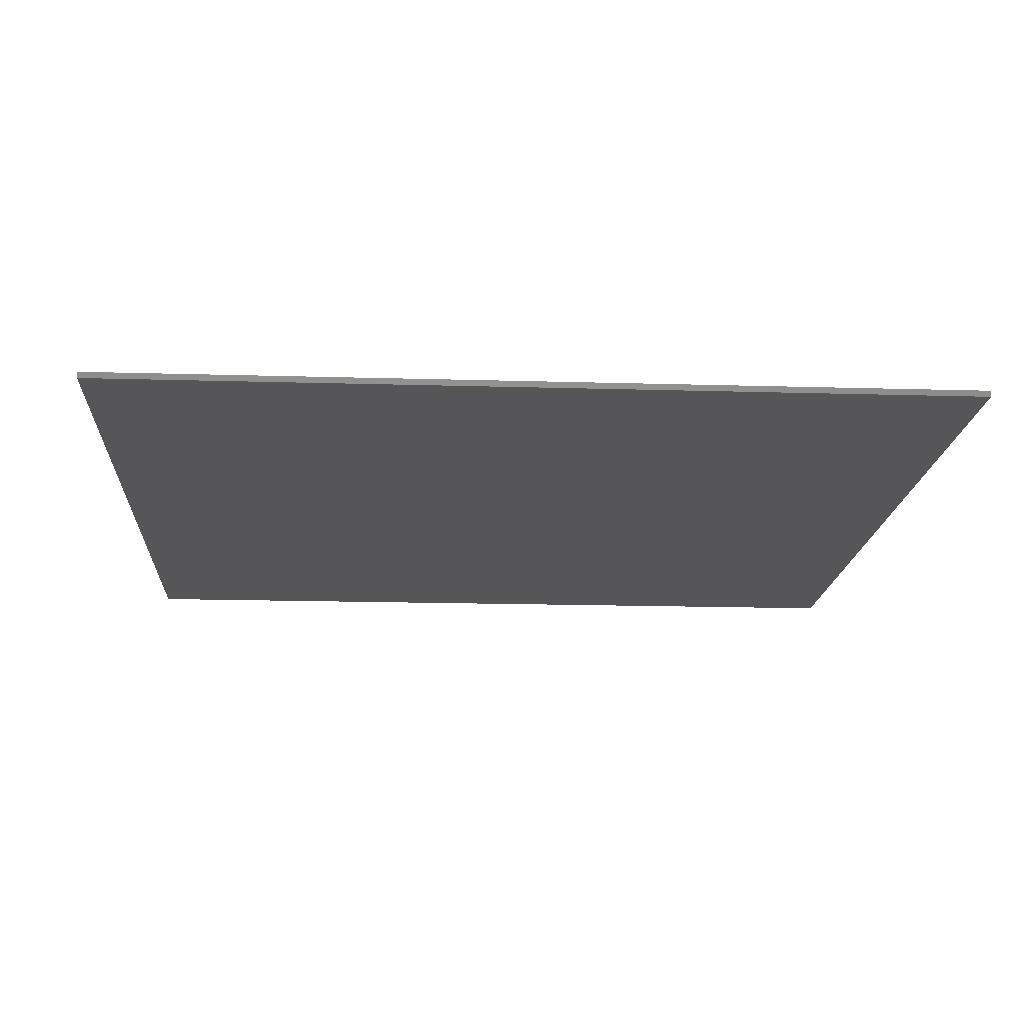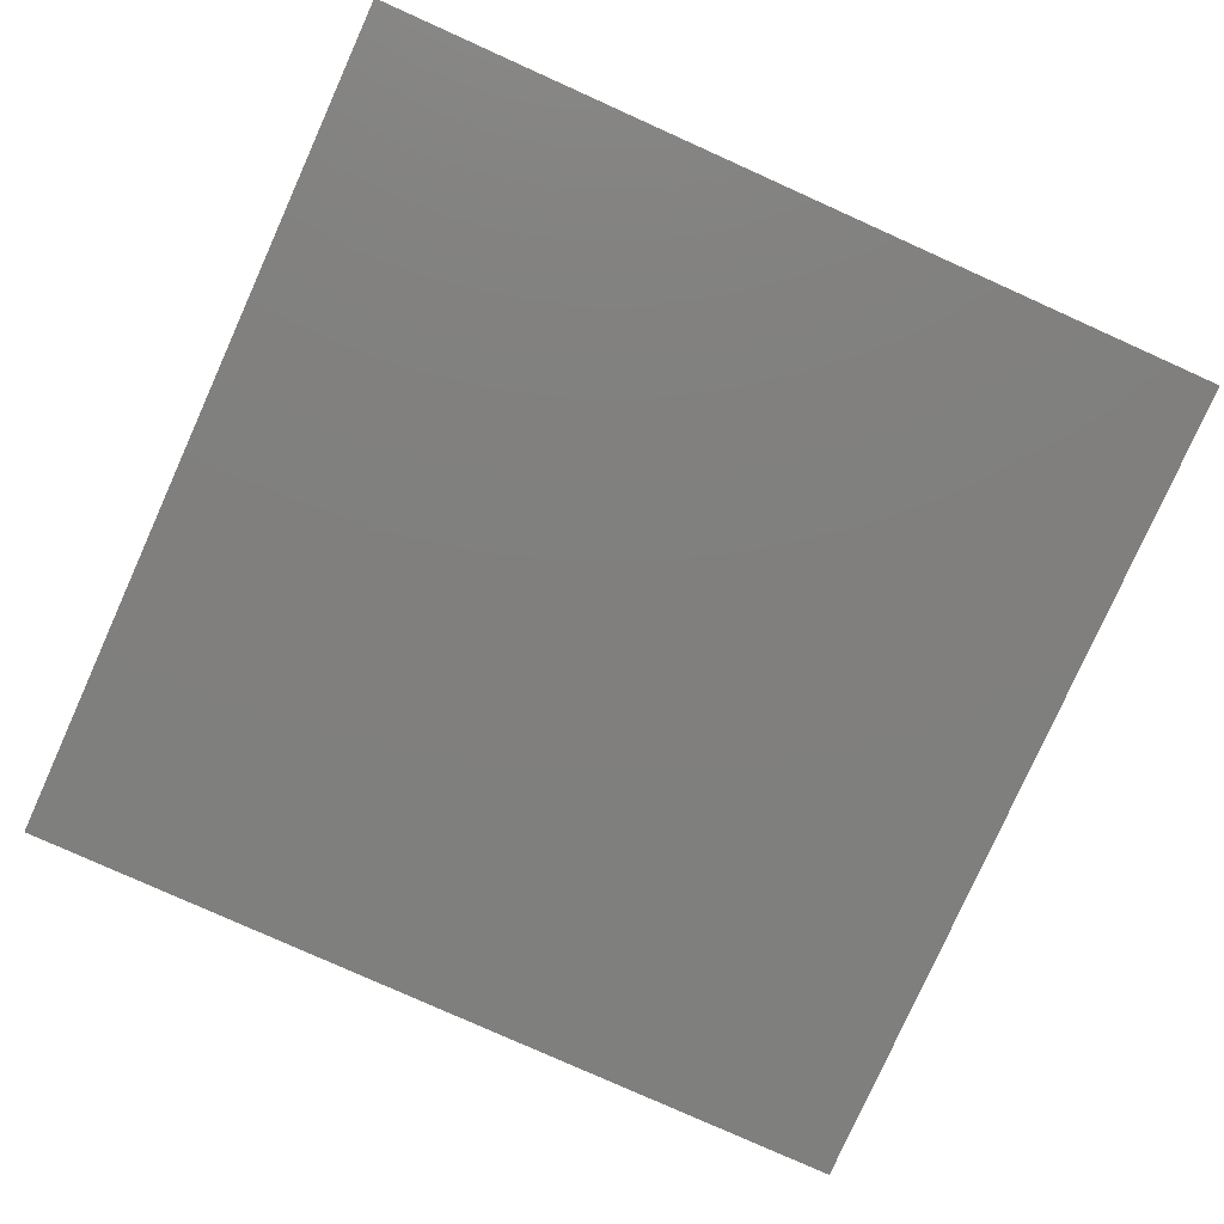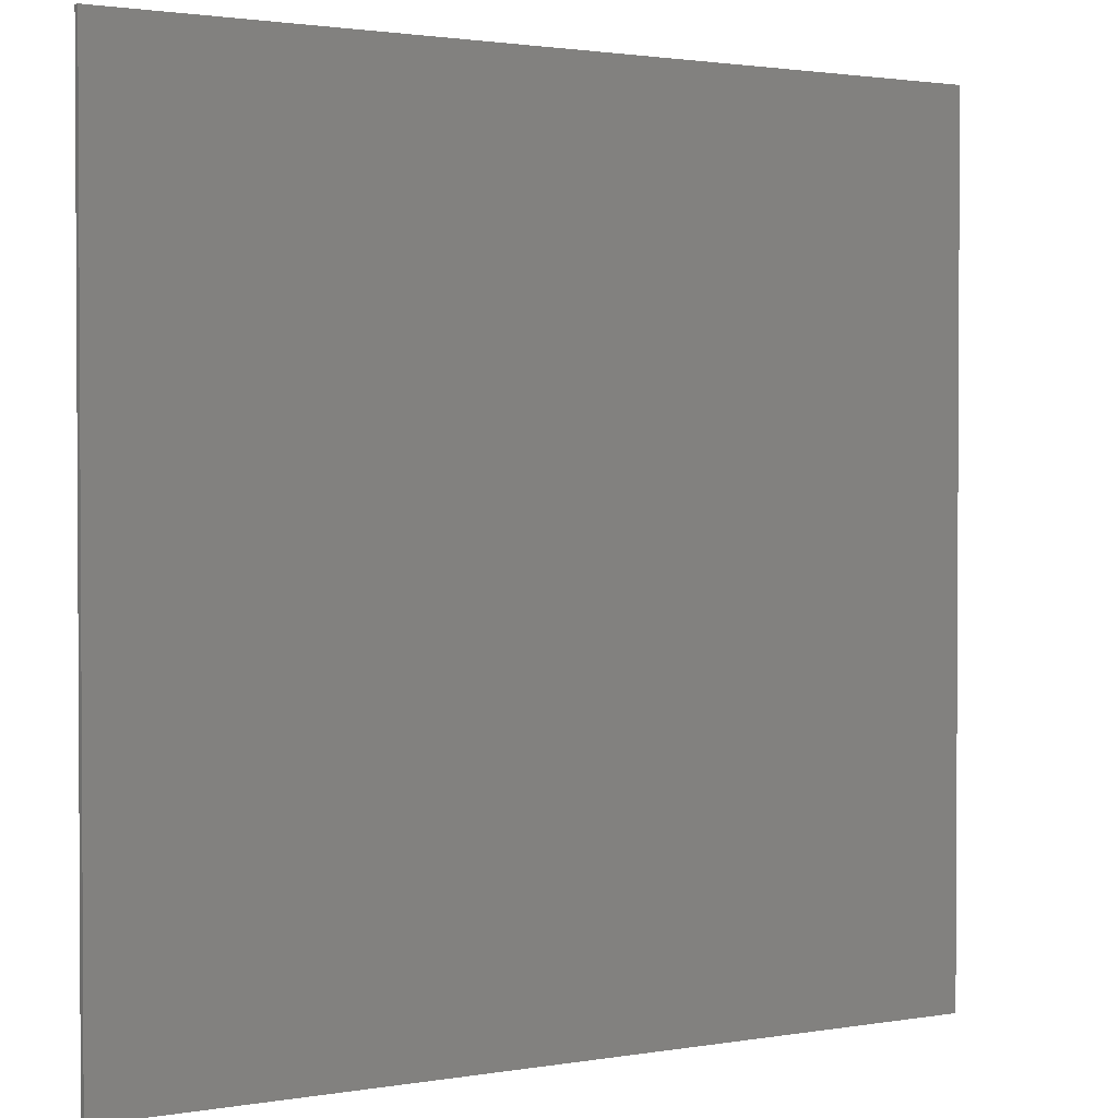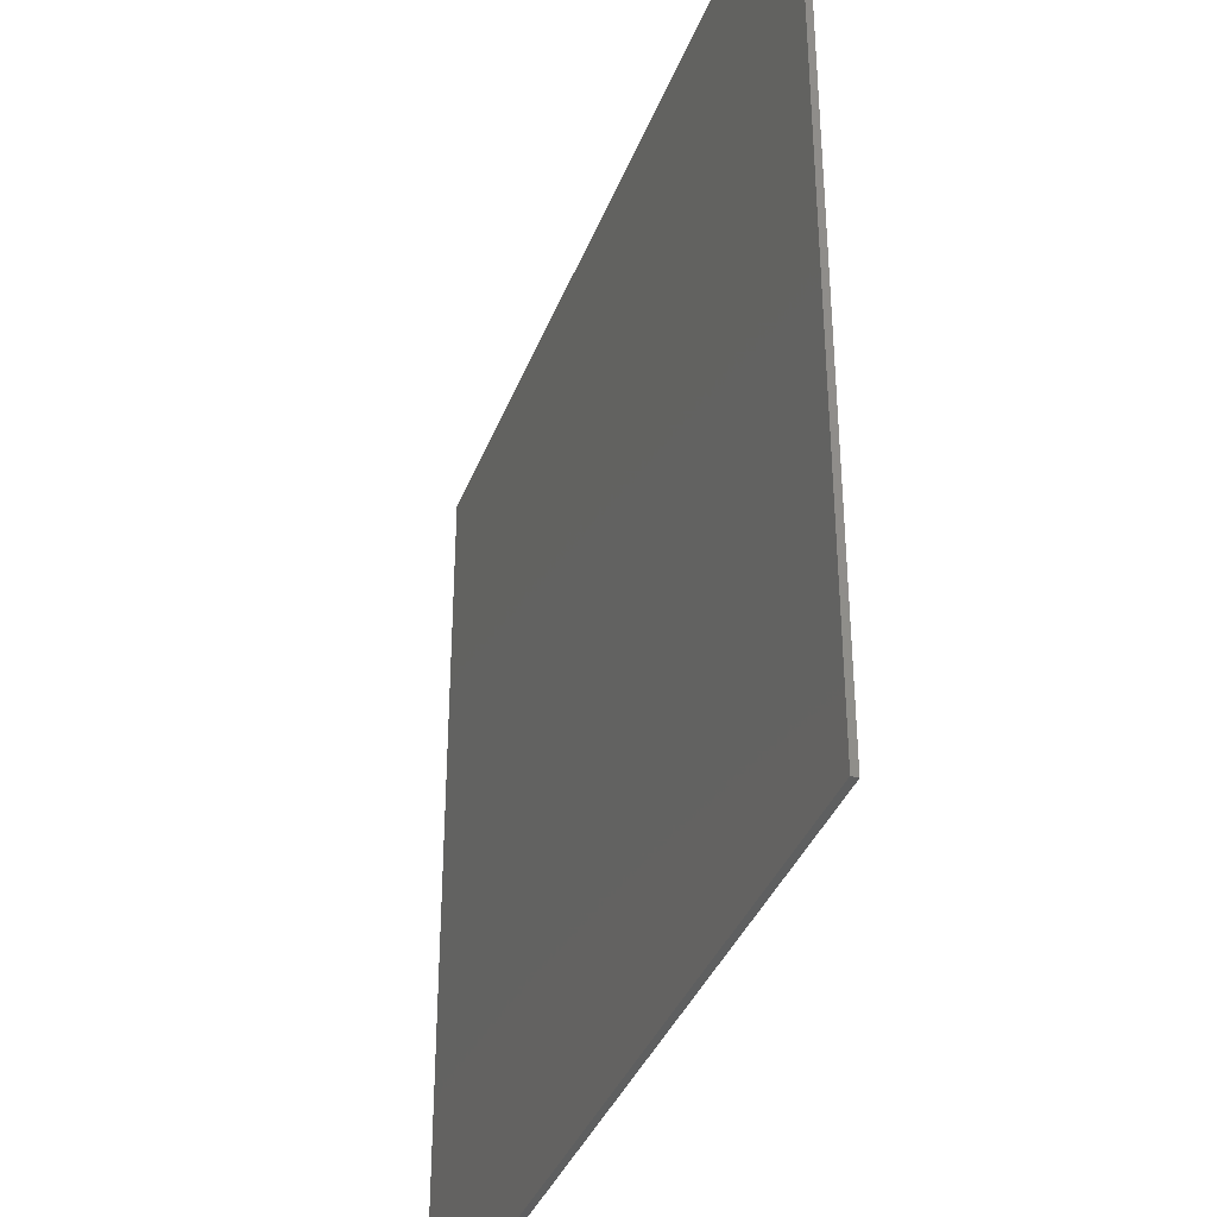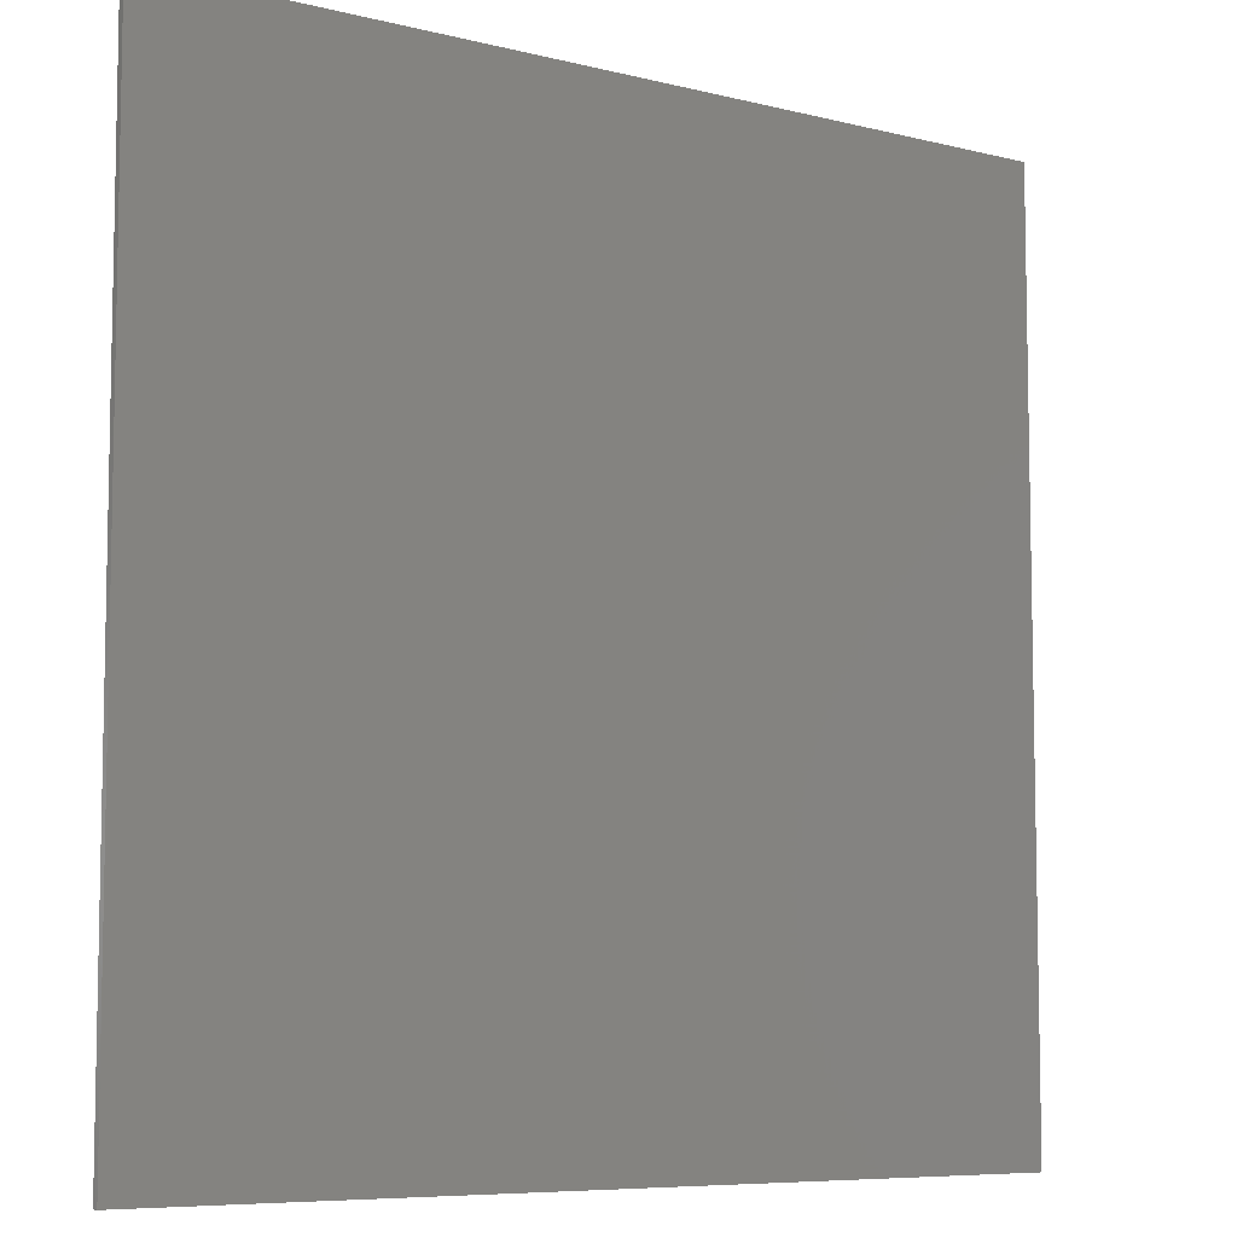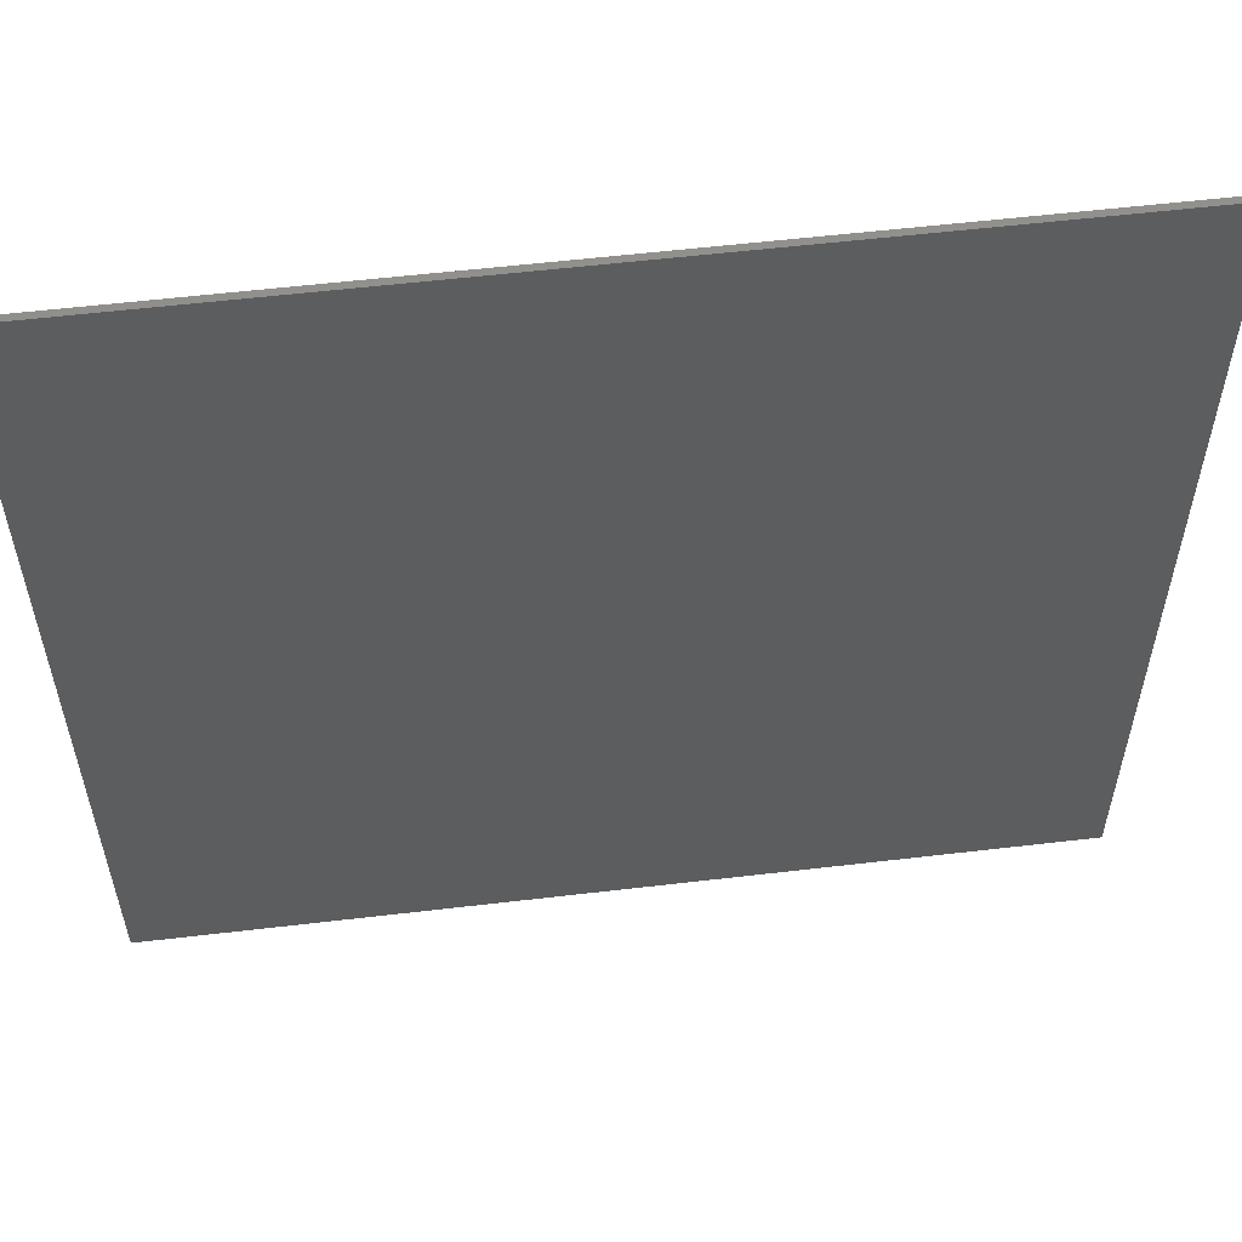
<metadata>
{"format":"stl","ext":"stl","renderer":"f3d","projection":"perspective","resolution":1024,"background":"white","views":[{"elev":-16.2,"azim":-3.5,"up":"+Y"},{"elev":-79.4,"azim":65.8,"up":"+Y"},{"elev":1.8,"azim":-31.2,"up":"+Z"},{"elev":-37.1,"azim":-109.6,"up":"+Z"},{"elev":-7.4,"azim":-35.8,"up":"+Z"},{"elev":57.1,"azim":173.0,"up":"+Z"}]}
</metadata>
<code>
# stl→obj: 19 verts, 34 faces
v -0.266 -0.01 -0.46
v -0.1903 -0.01 -0.2519
v -0.4622 -0.01 -0.46
v -0.1334 -0.01 -0.09748
v 0.4572 -0.01 -0.46
v 0.176 -0.01 -0.2519
v 0.256 -0.01 -0.46
v 0.09032 -0.01 0.4563
v -0.00968 -0.01 0.2425
v 0.1166 -0.01 -0.09748
v -0.1053 -0.01 0.4563
v -0.7 -0.01 -0.7
v 0.7 -0.01 -0.7
v 0.7 0 0.7
v 0.7 0 -0.7
v -0.7 0 -0.7
v -0.7 0 0.7
v -0.7 -0.01 0.7
v 0.7 -0.01 0.7
f 1 2 3
f 2 4 3
f 5 6 7
f 8 9 10
f 8 11 9
f 12 1 3
f 13 5 7
f 10 9 4
f 14 15 16
f 14 16 17
f 18 19 14
f 18 14 17
f 12 18 17
f 12 17 16
f 13 12 16
f 13 16 15
f 19 13 15
f 19 15 14
f 11 3 4
f 11 4 9
f 10 4 2
f 10 2 6
f 10 6 5
f 10 5 8
f 7 1 12
f 7 12 13
f 18 12 3
f 18 3 11
f 18 11 8
f 18 8 19
f 6 2 1
f 6 1 7
f 5 13 19
f 5 19 8

</code>
